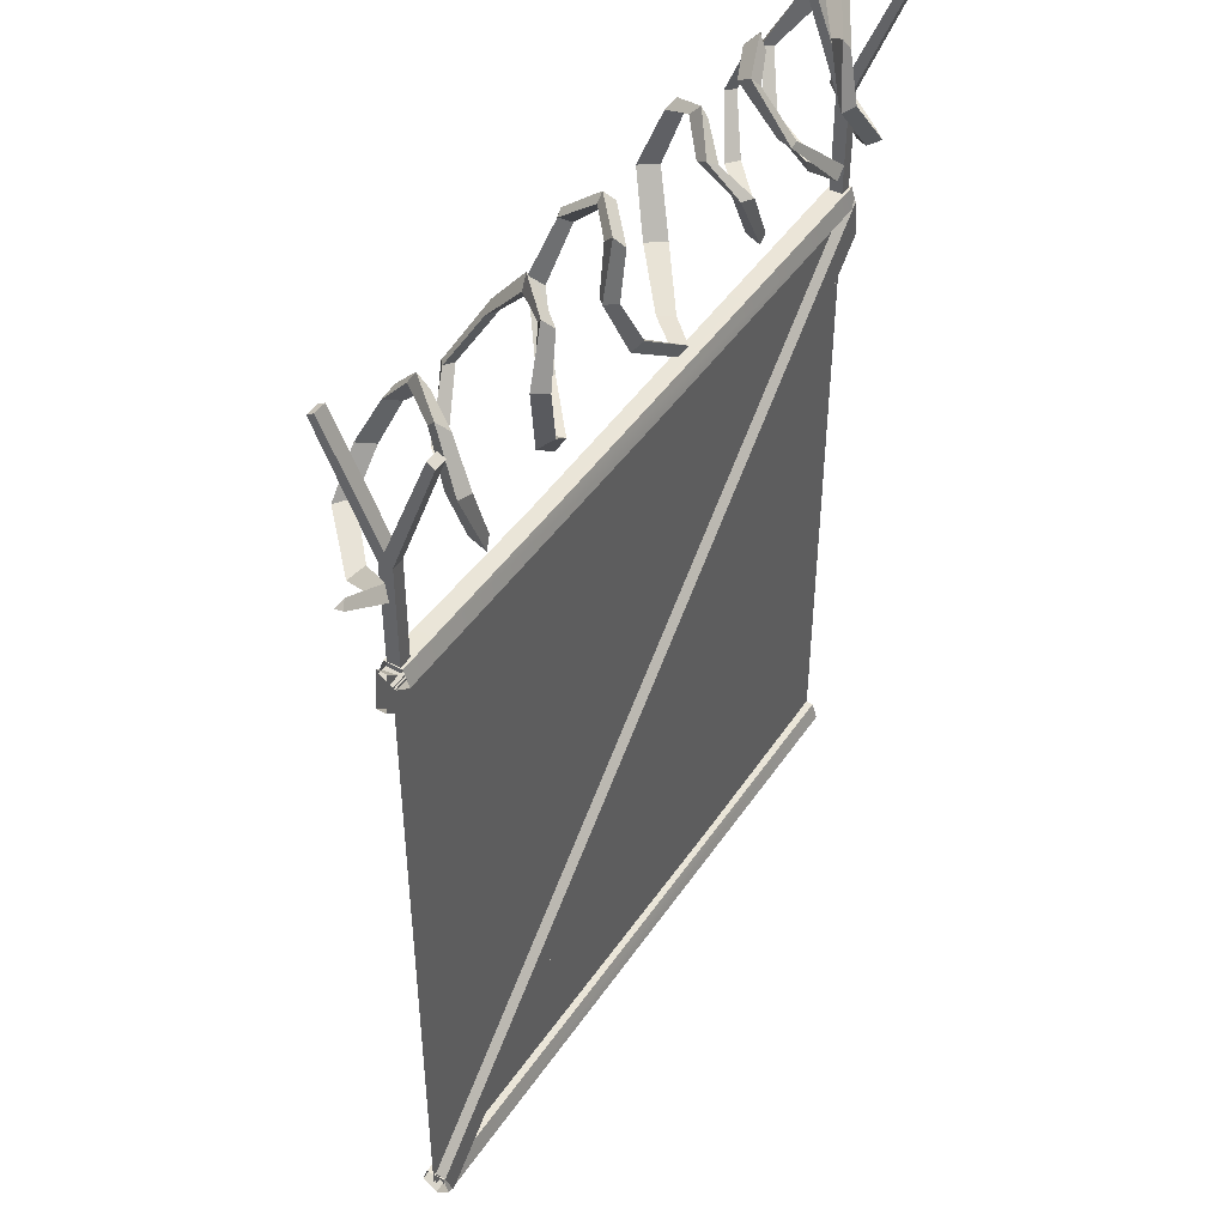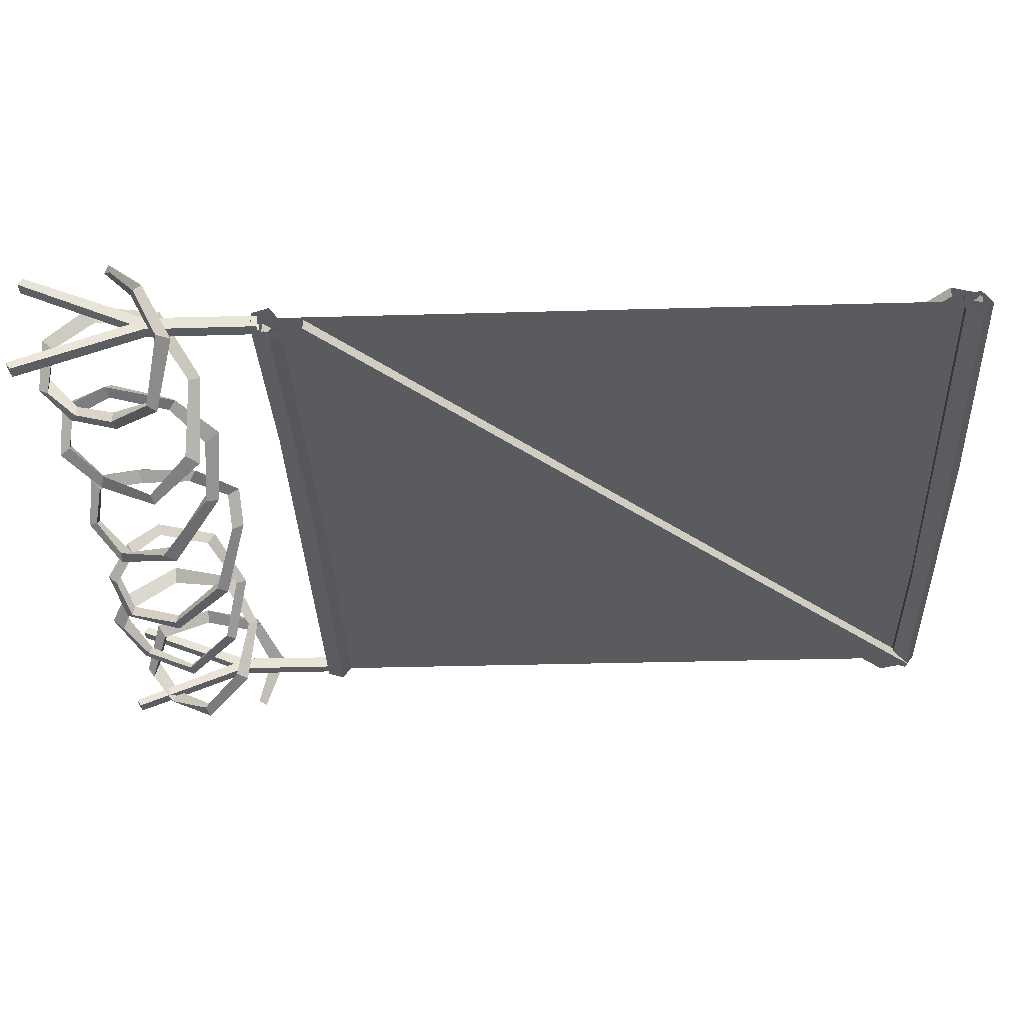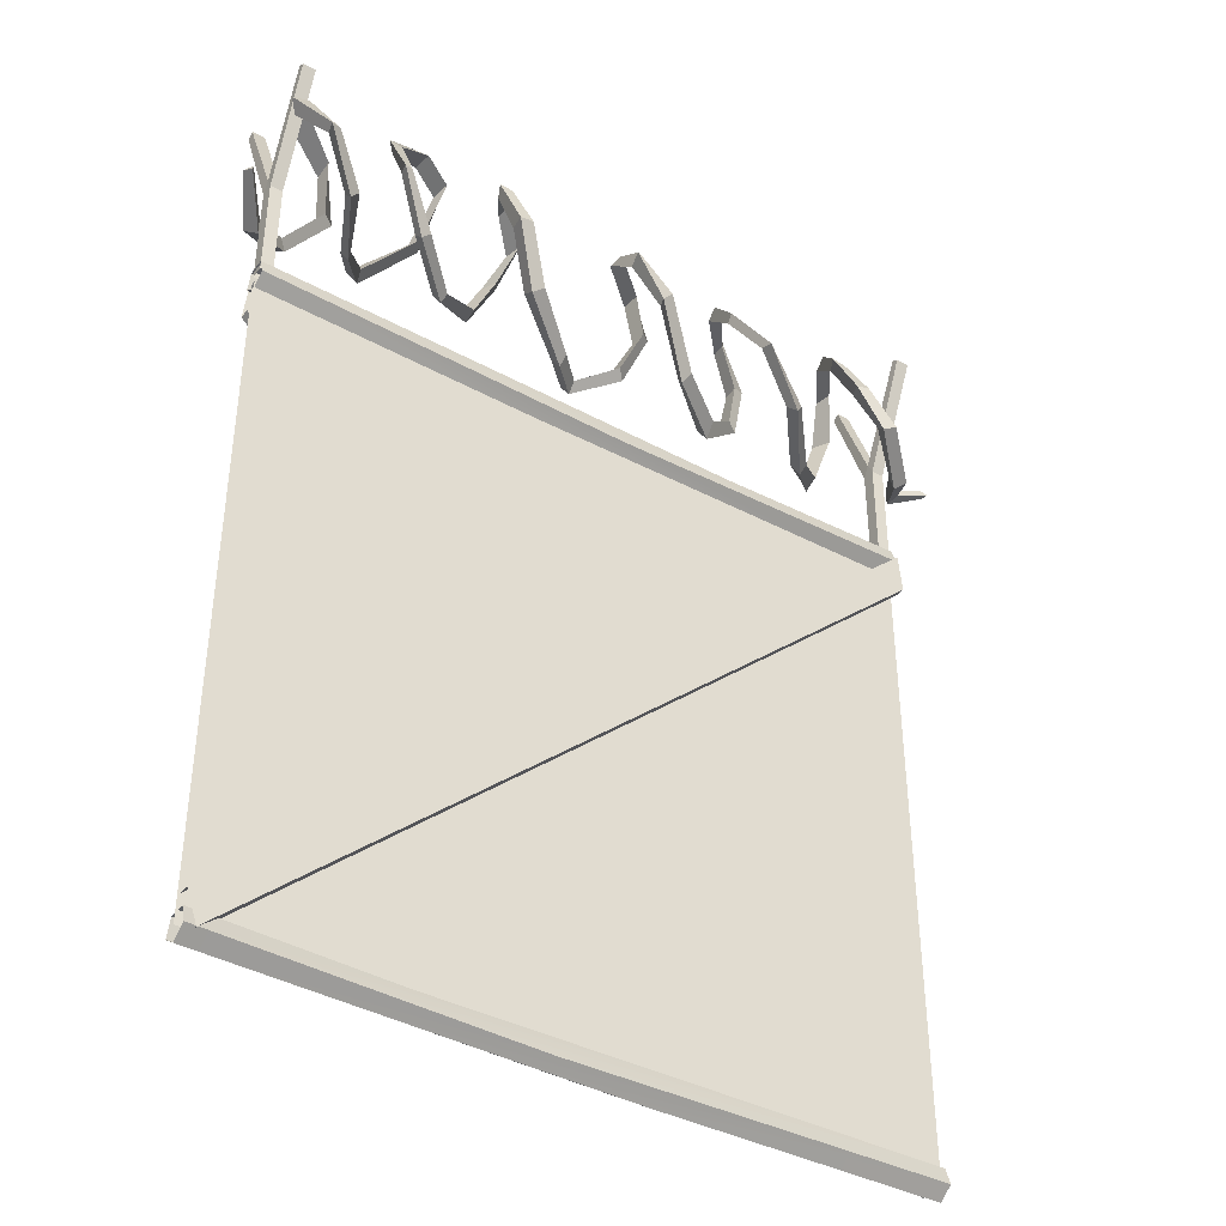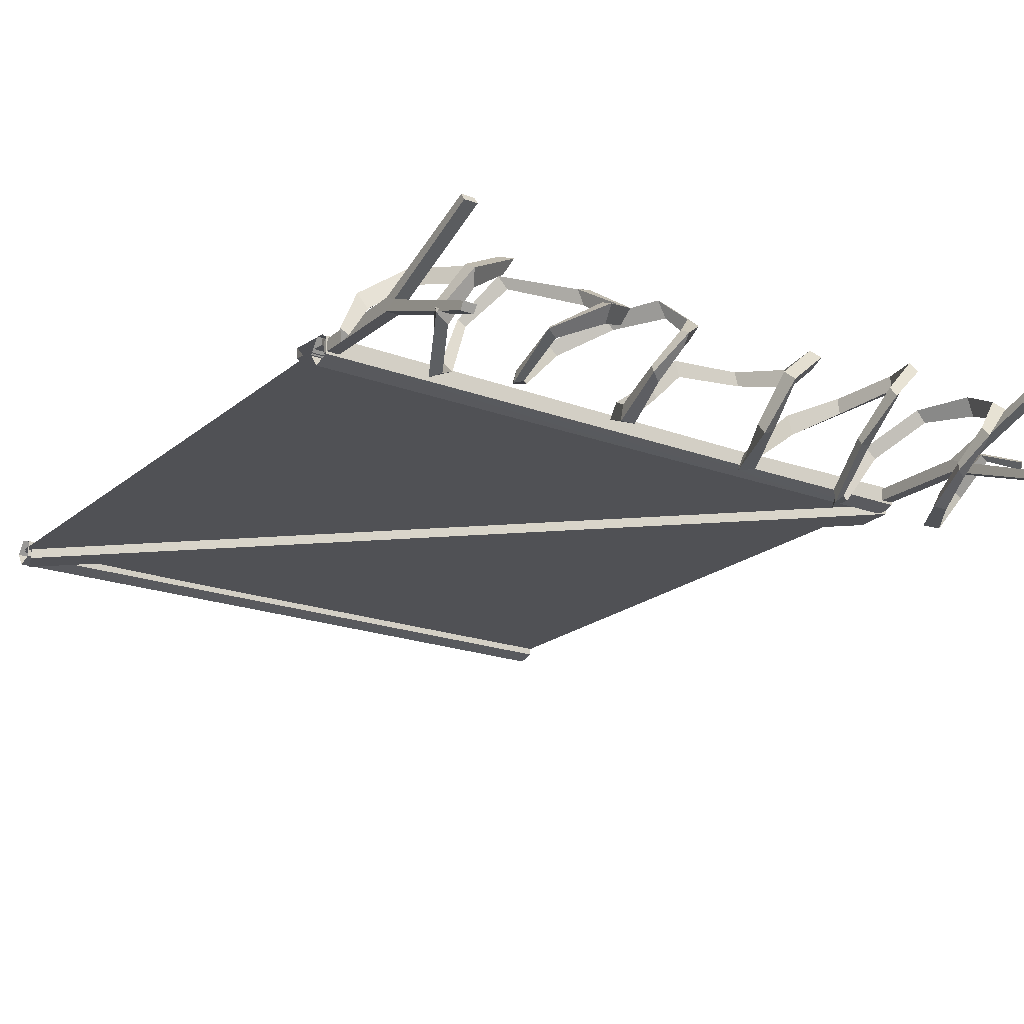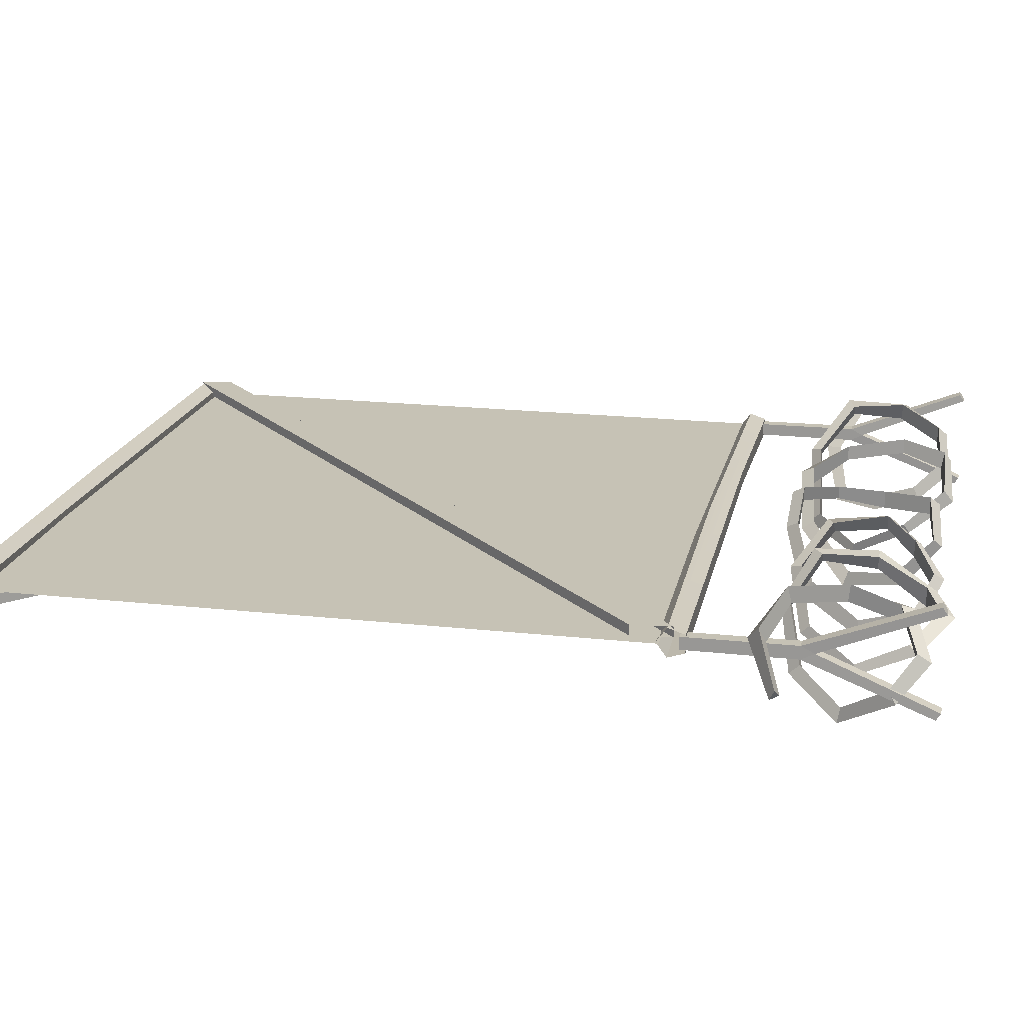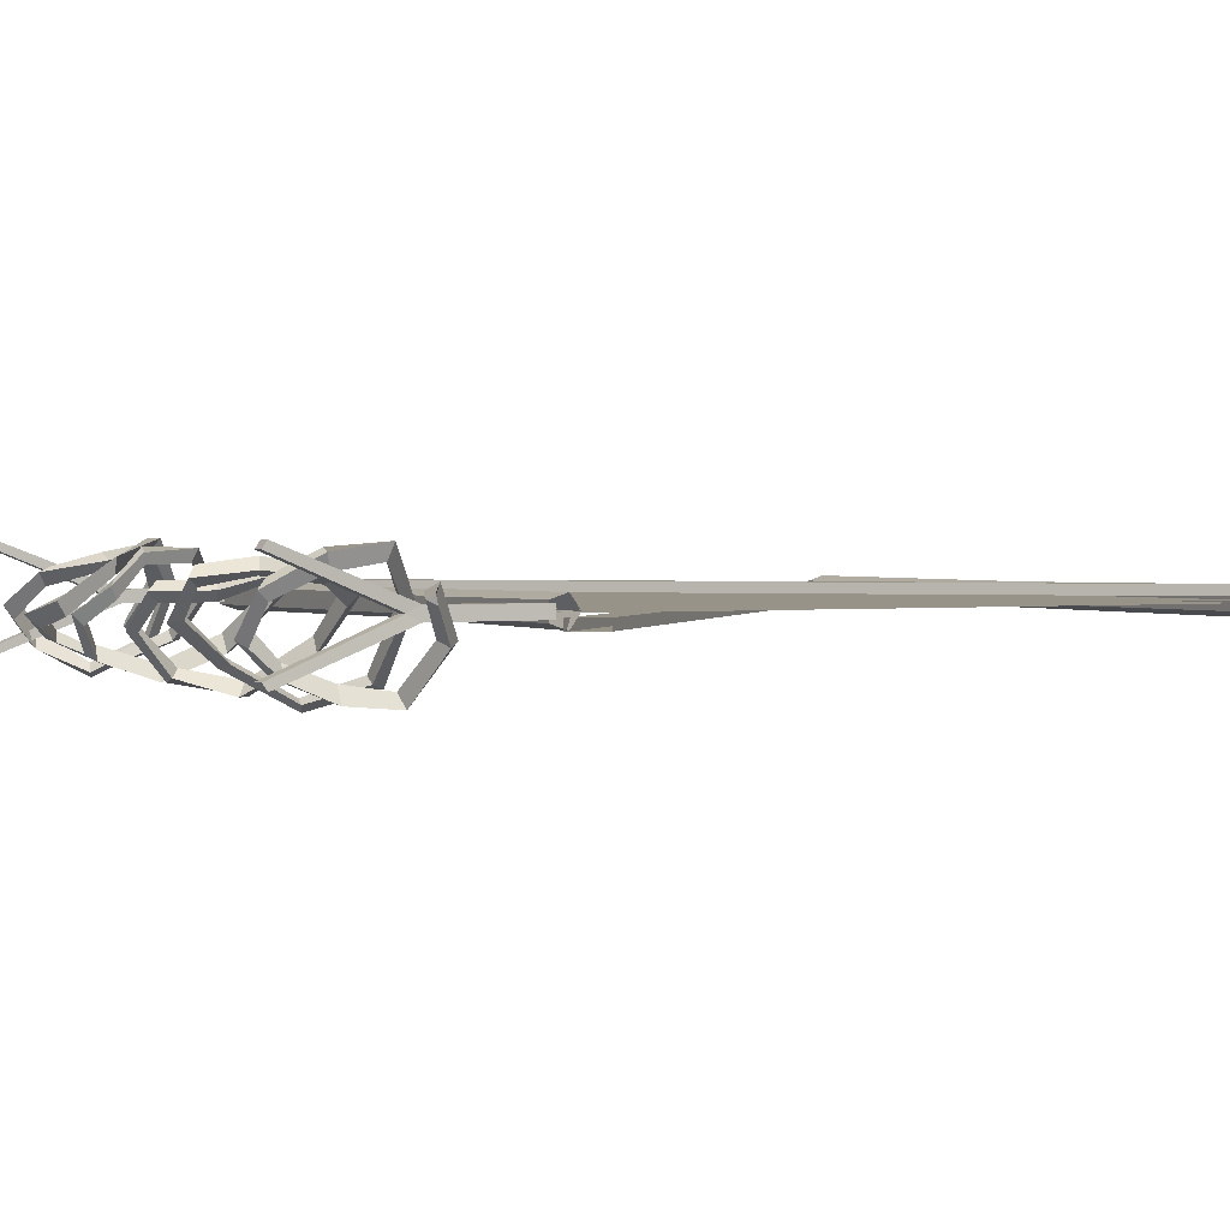
<metadata>
{"format":"obj","ext":"obj","renderer":"f3d","projection":"perspective","resolution":1024,"background":"white","views":[{"elev":45.4,"azim":-58.1,"up":"+Y"},{"elev":-32.3,"azim":-87.7,"up":"+Z"},{"elev":-40.3,"azim":146.6,"up":"+Y"},{"elev":-20.2,"azim":145.6,"up":"+Z"},{"elev":18.9,"azim":101.9,"up":"+Z"},{"elev":1.6,"azim":-118.7,"up":"+Z"}]}
</metadata>
<code>
v 197.9 3.949 -4.103
v 197.9 8.773 -2.536
v 197.9 8.773 2.536
v 197.9 3.949 4.103
v 197.9 0.9677 0
v 0.3087 3.949 -4.103
v 0.3087 8.773 -2.536
v 0.3087 8.773 2.536
v 0.3087 3.949 4.103
v 0.3087 0.9677 0
v 108.4 2.585 -3.558
v 142.8 7.754 -2.199
v 136.7 7.754 2.199
v 98.49 2.585 3.558
v 80.97 0 0
v 0.3087 196.4 -4.103
v 0.3087 201.2 -2.536
v 0.3087 201.2 2.536
v 0.3087 196.4 4.103
v 0.3087 193.4 0
v 197.9 196.4 -4.103
v 197.9 201.2 -2.536
v 197.9 201.2 2.536
v 197.9 196.4 4.103
v 197.9 193.4 0
v 89.86 195 -3.558
v 55.41 200.2 -2.199
v 61.52 200.2 2.199
v 99.75 195 3.558
v 117.3 192.4 0
v -0.1361 198 -4.343
v -0.1361 198 -1.359
v -1.269 186.7 -1.359
v -1.269 186.7 -4.343
v 198.2 12.24 -4.343
v 198.2 12.24 -1.359
v 195.2 3.497 -1.359
v 195.2 3.497 -4.343
v 197.3 198 4.343
v 197.3 198 1.359
v 198.4 186.7 1.359
v 198.4 186.7 4.343
v -1.037 12.24 4.343
v -1.037 12.24 1.359
v 1.977 3.497 1.359
v 1.977 3.497 4.343
v 207.5 225 -6.872
v 205.6 226.1 -8.722
v 206.2 223.6 -9.921
v 199.9 219.7 6.729
v 197.7 221.6 2.246
v 197.3 216.8 2.909
v 188.6 225.8 14.28
v 188 226.9 9.483
v 185.9 224.5 11.27
v 177.7 241.1 11.96
v 177.6 240.6 7.084
v 174.1 240.4 9.829
v 180.2 254.4 8.181
v 179.8 255.6 2.978
v 178.2 257.8 6.778
v 193.3 259.4 0.4156
v 191.6 260.6 -5.783
v 193.1 263.1 -1.936
v 197.7 252.7 -8.418
v 194.6 254 -13.76
v 198.5 254.8 -11.82
v 190 240.6 -17.41
v 187.9 241.2 -19.99
v 191 239.9 -21.46
v 180.4 229.1 -10.58
v 177.5 229.6 -12.86
v 180.2 226.3 -13.24
v 173.4 225.3 4.256
v 171.2 225.7 2.72
v 171.5 222.9 3.328
v 166 232.8 15.59
v 163.1 232.8 12.61
v 162.5 230.4 15.69
v 150.9 246.9 10.36
v 149.3 246.9 6.315
v 147.5 247.1 10.98
v 148.6 260.1 1.658
v 147.7 260.1 -4.024
v 146.6 262.8 0.05548
v 156.3 264.1 -1.56
v 155.5 264.2 -7.114
v 156.5 268.1 -3.434
v 166.8 256.7 -8.019
v 165.5 257.3 -10.97
v 168.9 259.1 -9.939
v 167.1 242.6 -14.65
v 165 242.7 -17.03
v 167.6 242.1 -17.91
v 158.4 229.8 -8.096
v 155.1 229.8 -10.73
v 157.7 227.2 -10.52
v 145.8 225.9 4.373
v 142.5 225.7 1.821
v 143.7 222.8 3.157
v 133 233.4 12.98
v 130 233.7 9.45
v 130.3 231.7 13.16
v 125.9 247.9 13.61
v 123.6 247.9 8.999
v 122.2 248.5 12.12
v 122.8 255.8 5.854
v 121.8 255.6 0.7026
v 120.4 257.4 4.054
v 129.8 261.6 -1.16
v 128.9 261.5 -5.687
v 129.4 264.5 -2.775
v 135.4 256.5 -10.53
v 133.5 256.7 -14.65
v 136.5 258.8 -13.2
v 133.2 241.6 -15.28
v 129.7 241.8 -19.89
v 133.7 241.2 -19.86
v 124.8 227.7 -7.817
v 121.3 227.7 -12.7
v 124.7 224.8 -11.83
v 108.8 221.8 3.982
v 106.5 221.7 -0.1318
v 107.3 218.4 1.908
v 100.4 222.6 12.2
v 98.95 222.4 7.752
v 99.21 219.2 10.05
v 87.07 231.9 8.624
v 86.06 232 4.655
v 83.81 230.1 7.029
v 81.01 245.3 6.013
v 80.77 245.2 0.9136
v 77.57 246.4 3.656
v 83.67 258.7 5.988
v 83.14 258.7 0.6679
v 82.1 261.4 3.499
v 94.65 260.5 -3.414
v 91.4 260.5 -6.273
v 93.1 263 -5.933
v 95.05 249.8 -14.72
v 91.98 252.2 -16.94
v 95.15 252.4 -18.1
v 87.76 235.9 -17.65
v 86.35 237.9 -21.51
v 89.37 234.4 -21.54
v 74.85 224 -6.921
v 73.11 223.9 -10.94
v 75.35 220.6 -9.356
v 59.94 222.4 5.462
v 58.39 222.6 -0.01801
v 58.31 218.7 3.444
v 49.47 232.1 9.669
v 48.97 232.1 5.268
v 46.19 230 6.649
v 44.9 248.9 11.73
v 45.03 249 7.372
v 41.55 250 8.643
v 50.02 261.7 9.824
v 50.87 260.7 4.864
v 48.9 263.6 6.885
v 58.67 262.3 0.1429
v 56.2 261.9 -2.533
v 58.9 265.1 -3.134
v 60.35 250.7 -11
v 56.54 251.1 -12.42
v 60.71 252.4 -13.44
v 55.85 235.4 -20.14
v 52.83 236 -21.54
v 55.08 235 -23.46
v 44.18 223.9 -14.74
v 40.49 224.2 -16.72
v 42.76 220.5 -17.89
v 30.42 222.4 2.375
v 26.7 222.4 -0.2657
v 28.02 219.3 1.391
v 18.05 231.8 13.72
v 15.14 231.9 10.48
v 15.14 229.9 14.97
v 13 247.2 13.71
v 10.7 246.6 8.491
v 8.91 247.9 12.73
v 15.4 258.8 7.559
v 14.54 258.6 2.41
v 13.5 261.5 4.818
v 22.33 260.5 -2.277
v 21.56 260.4 -7.408
v 22.55 263.2 -5.687
v 24.01 252.2 -10.56
v 22.17 252.1 -14.65
v 25.81 254 -13.77
v 20.5 241 -15.16
v 18.34 240.9 -19.81
v 22.27 240.1 -19.49
v 13.79 230.3 -16.83
v 10.07 229.6 -20.53
v 14.07 227.4 -19.71
v 1.327 226.9 -5.555
v -3.69 225.9 -7.082
v -0.02472 222.5 -5.743
v -5.966 233.2 4.644
v -9.362 232 3.789
v -7.688 230.2 6.768
v -17.35 238 3.343
v -19.39 236 2.045
v -19.36 236.6 4.61
v 0.5537 199.5 1.788
v 4.126 199.5 1.788
v 0.5537 230.3 1.882
v 4.126 230.3 1.882
v 0.5537 230.3 -1.882
v 4.126 230.3 -1.882
v 0.5537 199.5 -1.788
v 4.126 199.5 -1.788
v 0.5537 234 0
v 4.126 234 0
v -1.073 264.9 15.25
v 2.724 264.9 15.25
v 2.724 266.2 13.25
v -1.073 266.2 13.25
v 2.724 266.2 -13.25
v -1.073 266.2 -13.25
v 2.724 264.9 -15.25
v -1.073 264.9 -15.25
v 194 199.5 1.788
v 197.6 199.5 1.788
v 194 230.3 1.882
v 197.6 230.3 1.882
v 194 230.3 -1.882
v 197.6 230.3 -1.882
v 194 199.5 -1.788
v 197.6 199.5 -1.788
v 194 234 0
v 197.6 234 0
v 194.4 264.9 15.25
v 198.2 264.9 15.25
v 198.2 266.2 13.25
v 194.4 266.2 13.25
v 198.2 266.2 -13.25
v 194.4 266.2 -13.25
v 198.2 264.9 -15.25
v 194.4 264.9 -15.25
v 0 194.2 -0.3676
v 198.2 194.2 -0.3676
v 0 5.55 -0.3676
v 198.2 5.55 -0.3676
v 0 5.55 0.3676
v 198.2 5.55 0.3676
v 0 194.2 0.3676
v 198.2 194.2 0.3676
f 1 11 12 2
f 2 12 13 3
f 3 13 14 4
f 4 14 15 5
f 5 15 11 1
f 11 6 7 12
f 12 7 8 13
f 13 8 9 14
f 14 9 10 15
f 15 10 6 11
f 16 17 27 26
f 17 18 28 27
f 18 19 29 28
f 19 20 30 29
f 20 16 26 30
f 26 27 22 21
f 27 28 23 22
f 28 29 24 23
f 29 30 25 24
f 30 26 21 25
f 34 38 37 33
f 31 35 38 34
f 32 36 35 31
f 33 37 36 32
f 42 46 45 41
f 39 43 46 42
f 40 44 43 39
f 41 45 44 40
f 47 48 51 50
f 48 49 52 51
f 49 47 50 52
f 50 51 54 53
f 51 52 55 54
f 52 50 53 55
f 53 54 57 56
f 54 55 58 57
f 55 53 56 58
f 56 57 60 59
f 57 58 61 60
f 58 56 59 61
f 59 60 63 62
f 60 61 64 63
f 61 59 62 64
f 62 63 66 65
f 63 64 67 66
f 64 62 65 67
f 65 66 69 68
f 66 67 70 69
f 67 65 68 70
f 68 69 72 71
f 69 70 73 72
f 70 68 71 73
f 71 72 75 74
f 72 73 76 75
f 73 71 74 76
f 74 75 78 77
f 75 76 79 78
f 76 74 77 79
f 77 78 81 80
f 78 79 82 81
f 79 77 80 82
f 80 81 84 83
f 81 82 85 84
f 82 80 83 85
f 83 84 87 86
f 84 85 88 87
f 85 83 86 88
f 86 87 90 89
f 87 88 91 90
f 88 86 89 91
f 89 90 93 92
f 90 91 94 93
f 91 89 92 94
f 92 93 96 95
f 93 94 97 96
f 94 92 95 97
f 95 96 99 98
f 96 97 100 99
f 97 95 98 100
f 98 99 102 101
f 99 100 103 102
f 100 98 101 103
f 101 102 105 104
f 102 103 106 105
f 103 101 104 106
f 104 105 108 107
f 105 106 109 108
f 106 104 107 109
f 107 108 111 110
f 108 109 112 111
f 109 107 110 112
f 110 111 114 113
f 111 112 115 114
f 112 110 113 115
f 113 114 117 116
f 114 115 118 117
f 115 113 116 118
f 116 117 120 119
f 117 118 121 120
f 118 116 119 121
f 119 120 123 122
f 120 121 124 123
f 121 119 122 124
f 122 123 126 125
f 123 124 127 126
f 124 122 125 127
f 125 126 129 128
f 126 127 130 129
f 127 125 128 130
f 128 129 132 131
f 129 130 133 132
f 130 128 131 133
f 131 132 135 134
f 132 133 136 135
f 133 131 134 136
f 134 135 138 137
f 135 136 139 138
f 136 134 137 139
f 137 138 141 140
f 138 139 142 141
f 139 137 140 142
f 140 141 144 143
f 141 142 145 144
f 142 140 143 145
f 143 144 147 146
f 144 145 148 147
f 145 143 146 148
f 146 147 150 149
f 147 148 151 150
f 148 146 149 151
f 149 150 153 152
f 150 151 154 153
f 151 149 152 154
f 152 153 156 155
f 153 154 157 156
f 154 152 155 157
f 155 156 159 158
f 156 157 160 159
f 157 155 158 160
f 158 159 162 161
f 159 160 163 162
f 160 158 161 163
f 161 162 165 164
f 162 163 166 165
f 163 161 164 166
f 164 165 168 167
f 165 166 169 168
f 166 164 167 169
f 167 168 171 170
f 168 169 172 171
f 169 167 170 172
f 170 171 174 173
f 171 172 175 174
f 172 170 173 175
f 173 174 177 176
f 174 175 178 177
f 175 173 176 178
f 176 177 180 179
f 177 178 181 180
f 178 176 179 181
f 179 180 183 182
f 180 181 184 183
f 181 179 182 184
f 182 183 186 185
f 183 184 187 186
f 184 182 185 187
f 185 186 189 188
f 186 187 190 189
f 187 185 188 190
f 189 192 191 188
f 190 193 192 189
f 188 191 193 190
f 191 192 195 194
f 192 193 196 195
f 193 191 194 196
f 194 195 198 197
f 195 196 199 198
f 196 194 197 199
f 197 198 201 200
f 198 199 202 201
f 199 197 200 202
f 200 201 204 203
f 201 202 205 204
f 202 200 203 205
f 203 204 205
f 206 207 209 208
f 216 217 218 219
f 210 211 213 212
f 210 208 214
f 209 211 215
f 221 220 222 223
f 208 209 217 216
f 209 215 218 217
f 215 214 219 218
f 214 208 216 219
f 214 215 220 221
f 215 211 222 220
f 211 210 223 222
f 210 214 221 223
f 206 208 210 212
f 213 211 209 207
f 224 225 227 226
f 234 235 236 237
f 228 229 231 230
f 228 226 232
f 227 229 233
f 239 238 240 241
f 226 227 235 234
f 227 233 236 235
f 233 232 237 236
f 232 226 234 237
f 232 233 238 239
f 233 229 240 238
f 229 228 241 240
f 228 232 239 241
f 224 226 228 230
f 231 229 227 225
f 242 243 245 244
f 246 247 249 248
f 48 47 49

</code>
